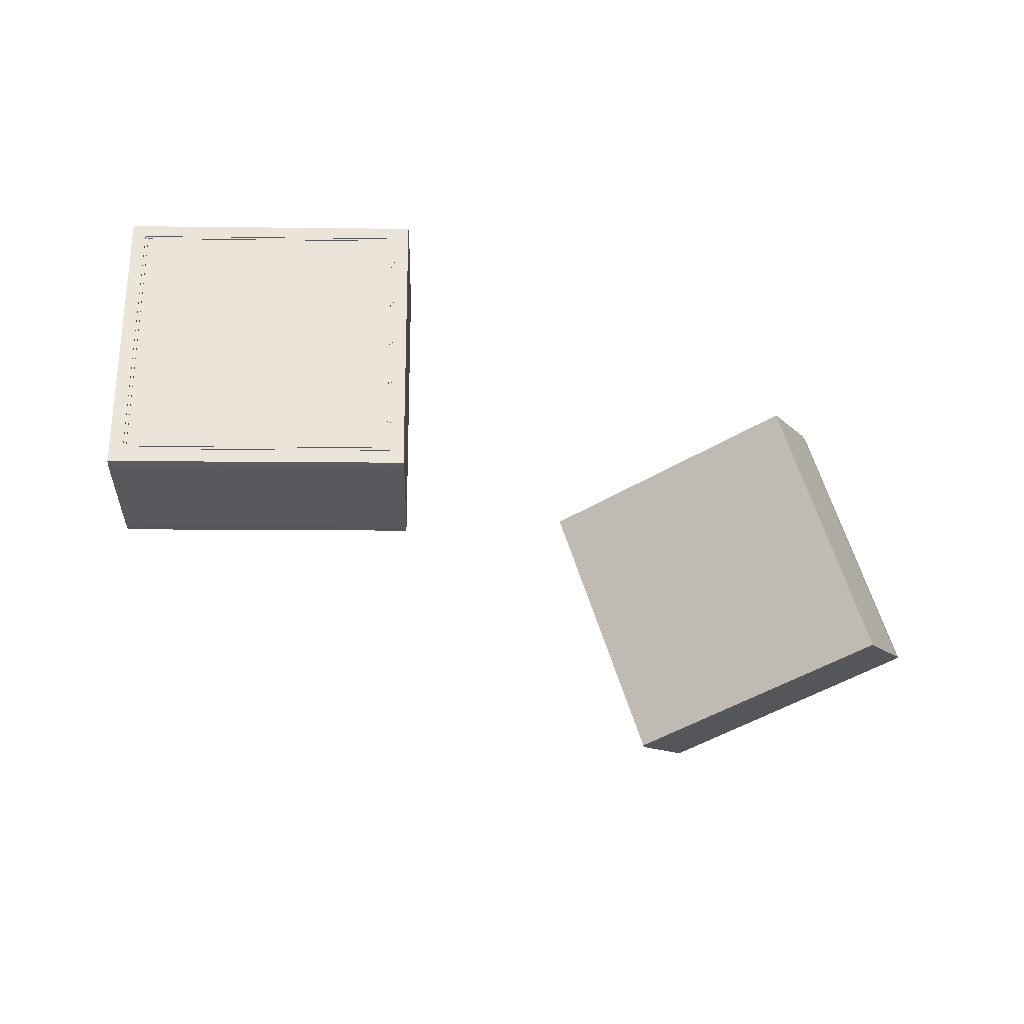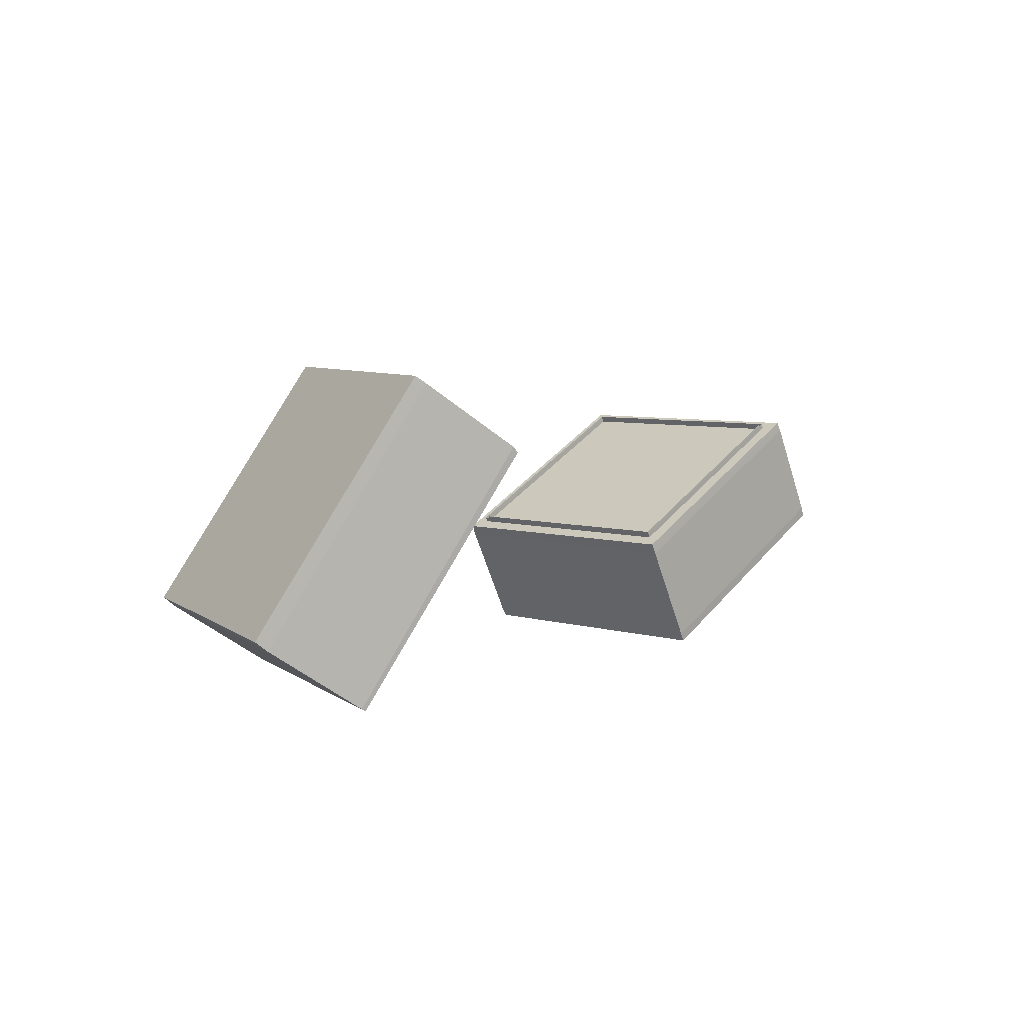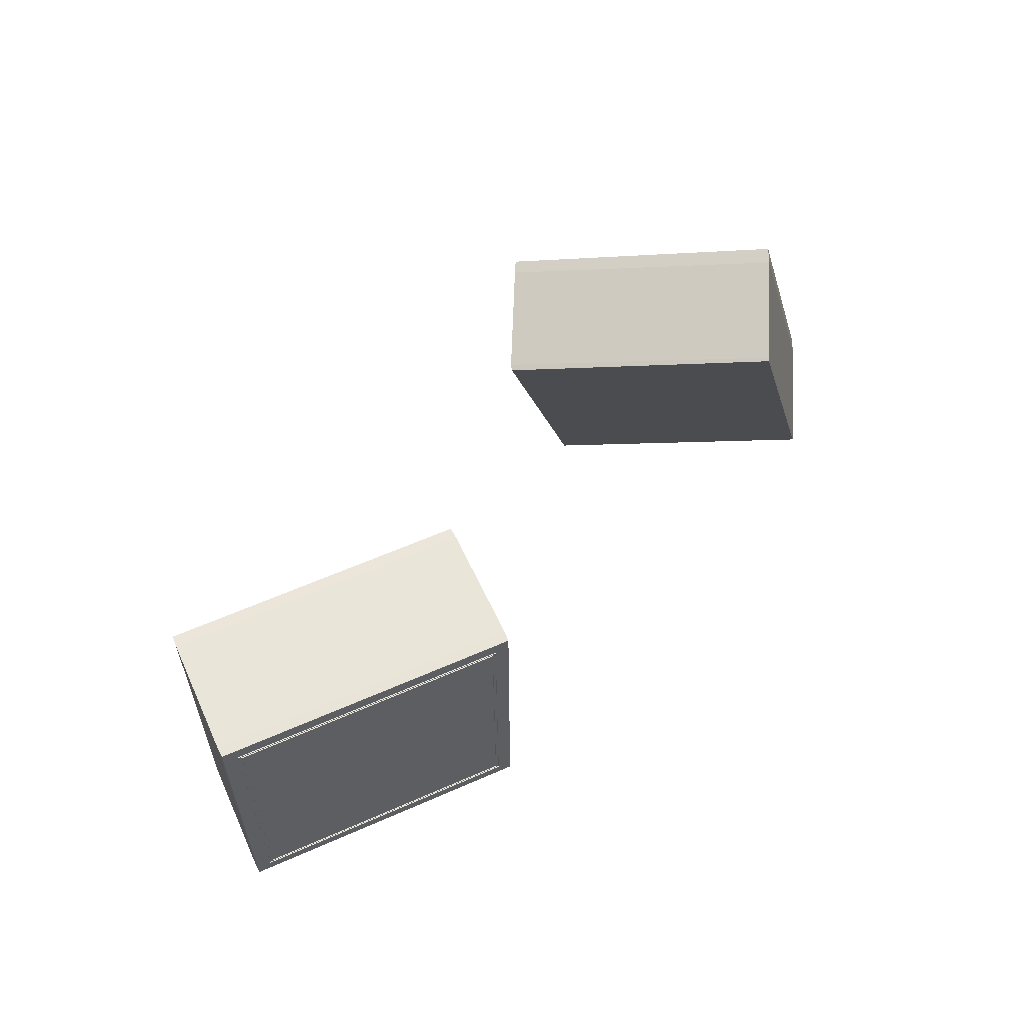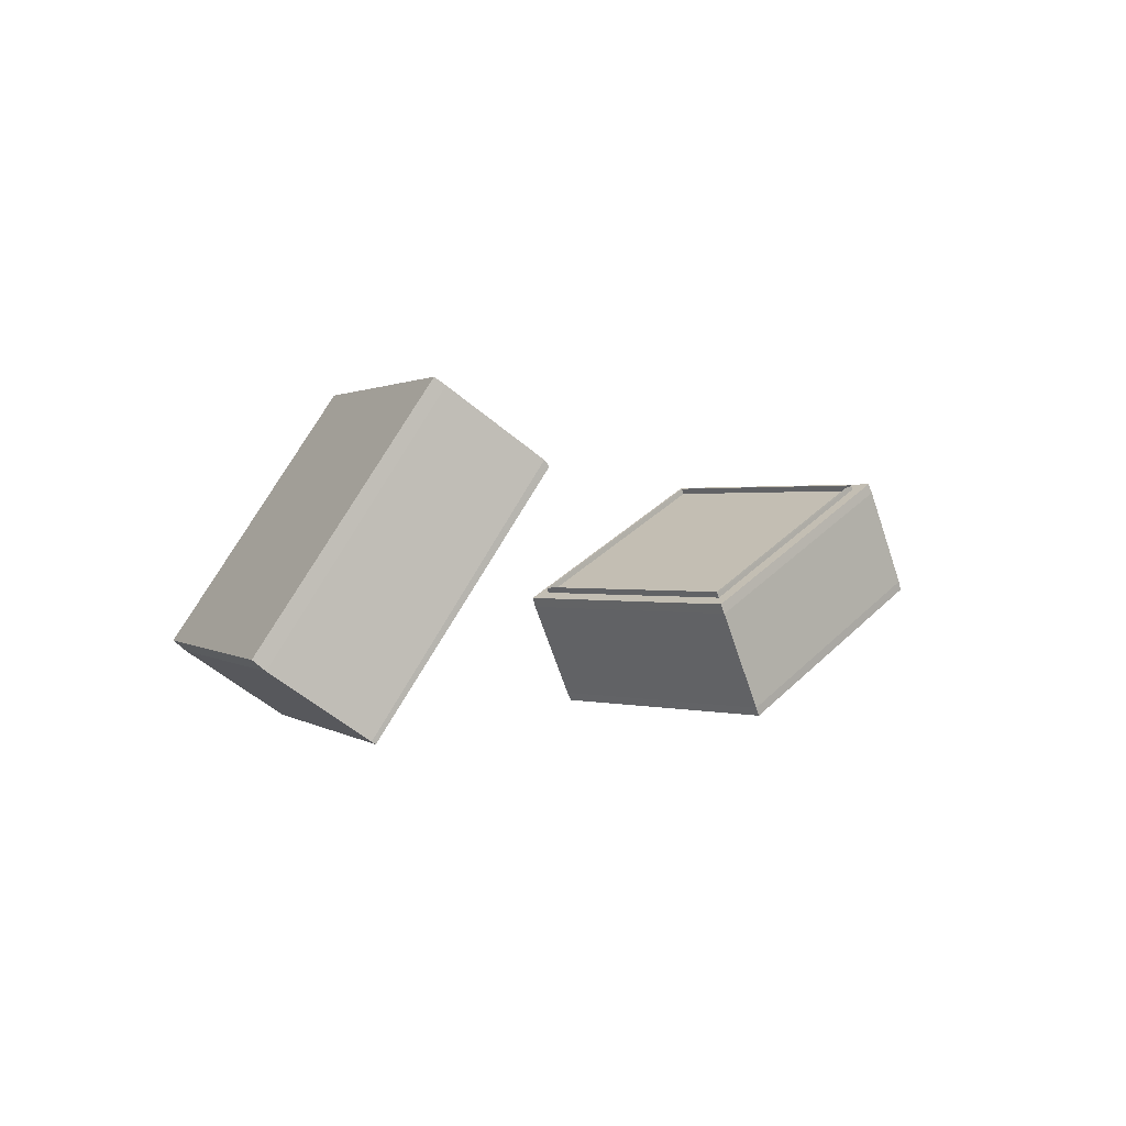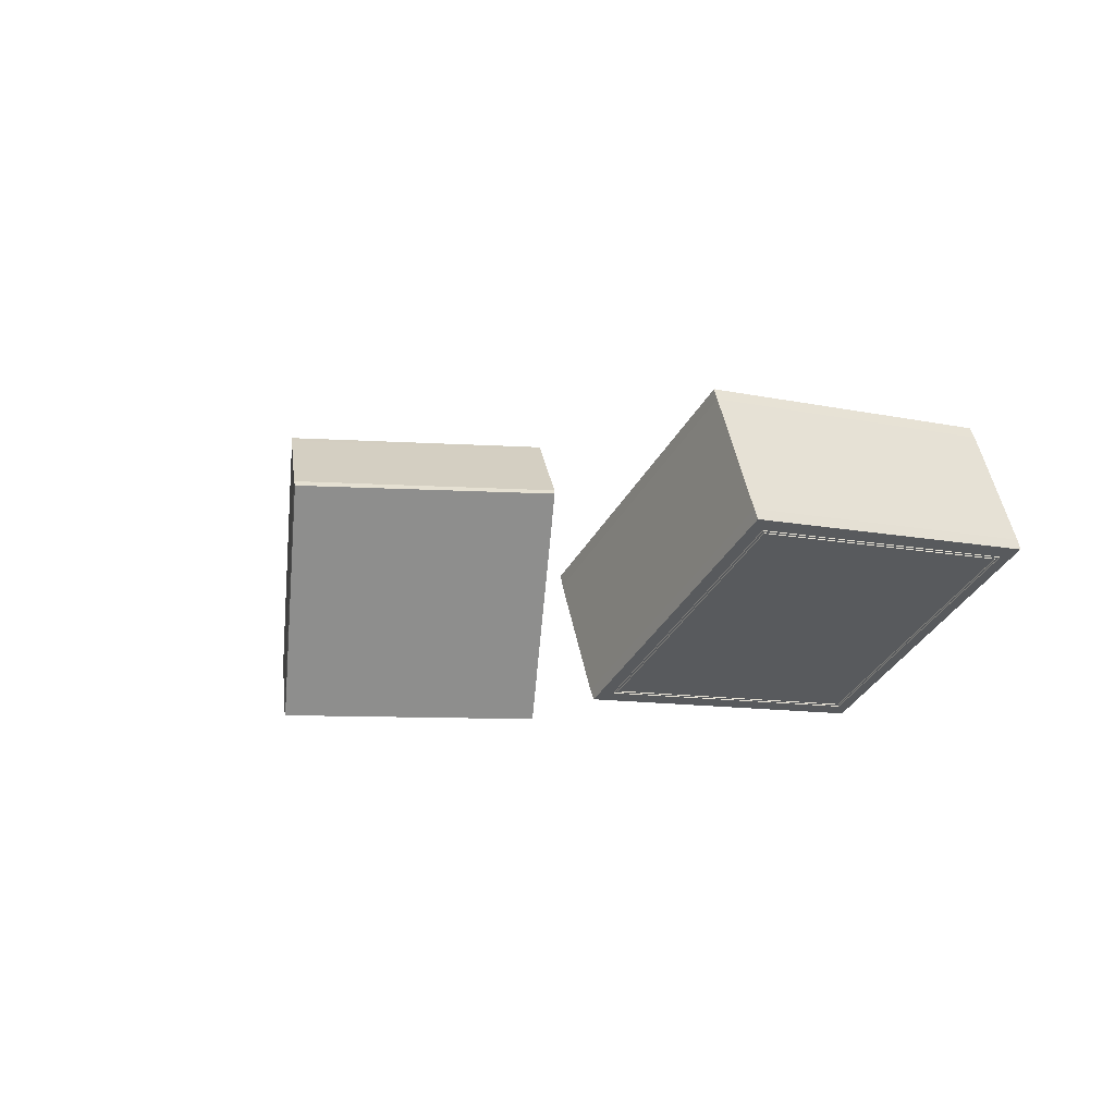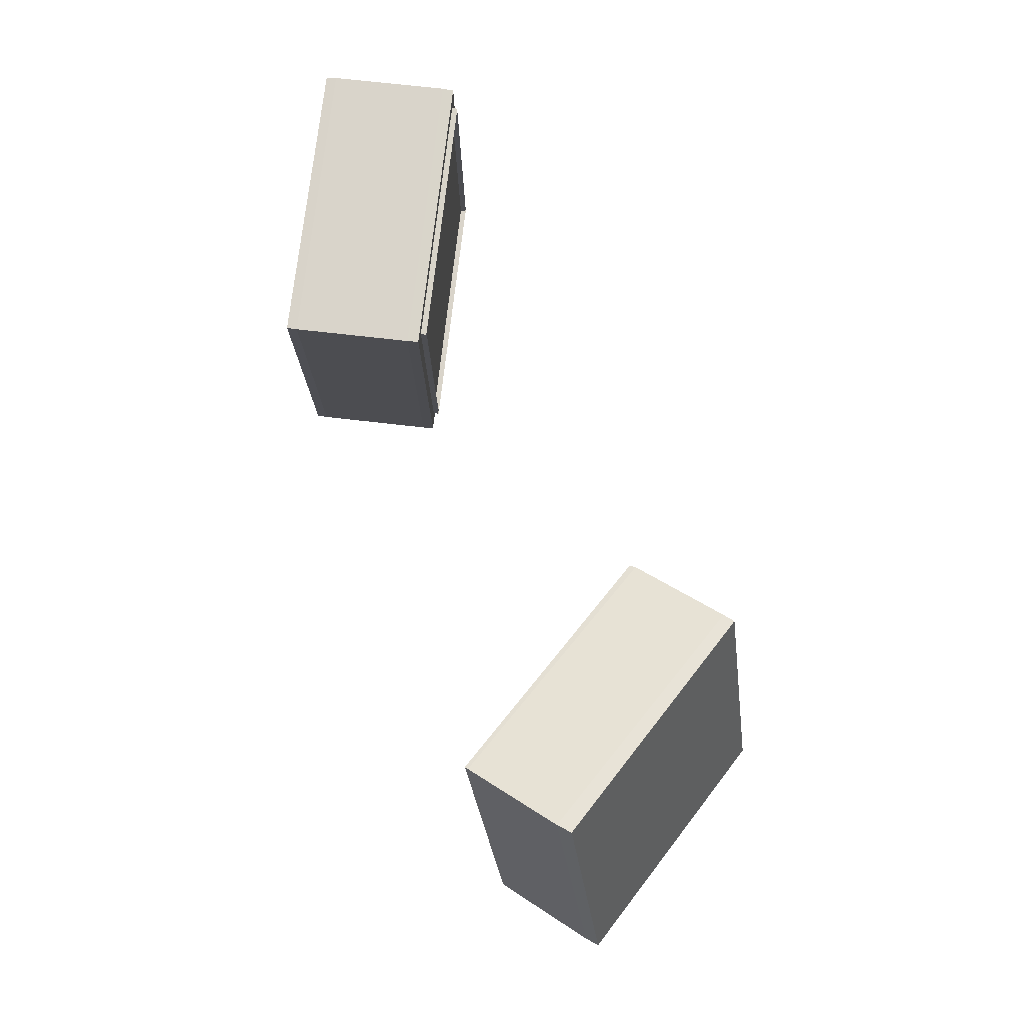
<metadata>
{"format":"obj","ext":"obj","renderer":"f3d","projection":"perspective","resolution":1024,"background":"white","views":[{"elev":-30.4,"azim":-28.4,"up":"+Z"},{"elev":6.6,"azim":131.1,"up":"+Y"},{"elev":57.1,"azim":-51.2,"up":"+Z"},{"elev":1.4,"azim":134.5,"up":"+Y"},{"elev":-8.8,"azim":-121.3,"up":"+Y"},{"elev":75.4,"azim":70.0,"up":"+Z"}]}
</metadata>
<code>
o right_wrist
v -180.5 -124.2 50.05
v -269.3 -79.55 48.93
v -178.9 -123.5 -49.33
v -267.7 -78.87 -50.46
v -194.9 -152.9 49.62
v -282.1 -107.6 -50.89
v -193.3 -152.2 -49.76
v -283.7 -108.3 48.5
v -196.8 -159.2 -49.86
v -285.6 -114.5 -50.99
v -287.2 -115.2 48.39
v -198.4 -159.8 49.52
v -197.7 -161 -49.89
v -286.5 -116.3 -51.02
v -288.1 -117 48.37
v -199.3 -161.7 49.49
v -269 -78.99 48.94
v -267.4 -78.31 -50.45
v -178.6 -123 -49.32
v -180.2 -123.6 50.06
v -267.9 -76.84 48.97
v -266.3 -76.16 -50.42
v -179.1 -121.5 50.09
v -177.5 -120.8 -49.29
v 0.05955 -127.2 30.65
v -46.87 -53.47 11.98
v -13.81 -53.47 -71.09
v 33.11 -127.2 -52.41
v -30.08 -149.4 18.66
v -43.95 -75.68 -83.08
v 2.976 -149.4 -64.4
v -77.01 -75.68 -0.01454
v -64.09 -66.16 5.126
v -17.16 -139.9 23.8
v 15.89 -139.9 -59.26
v -31.03 -66.16 -77.94
v -430.5 -612.8 -51.72
v -204.6 -161.1 44.41
v -283 -120.3 -45.99
v -203.1 -160.4 -44.97
v -284.4 -120.9 43.4
v -274.9 -101.9 43.68
v -195 -142 44.7
v -193.6 -141.4 -44.69
v -273.4 -101.3 -45.7
v -182 -116.1 45.08
v -260.4 -75.34 -45.32
v -180.5 -115.5 -44.3
v -261.8 -75.95 44.07
v -185.1 -122.4 44.99
v -265 -82.21 43.98
v -263.5 -81.6 -45.41
v -183.7 -121.8 -44.4
v 1.209 -131.1 36.49
v -50.97 -49.07 15.73
v 37.96 -131.1 -55.86
v -14.22 -49.07 -76.63
v -22.34 -148.4 27.12
v -37.76 -66.42 -86
v 14.41 -148.4 -65.23
v -74.52 -66.42 6.358
v -11.27 -46.9 -75.46
v 40.9 -128.9 -54.69
v 4.151 -128.9 37.66
v -48.03 -46.9 16.9
v -24.09 -149.7 26.43
v 12.67 -149.7 -65.93
v -39.51 -67.71 -86.69
v -76.26 -67.71 5.662
v -28.93 -153.3 24.5
v 7.823 -153.3 -67.86
v -44.35 -71.28 -88.62
v -81.11 -71.28 3.735
v -29.44 -153.7 24.3
v 7.312 -153.7 -68.06
v -44.87 -71.65 -88.82
v -81.62 -71.65 3.532
v -179.6 -124.7 51.12
v -270.3 -79.08 49.97
v -177.9 -124 -50.37
v -268.6 -78.39 -51.52
v -194 -153.4 50.69
v -283.1 -107.1 -51.95
v -192.4 -152.7 -50.8
v -284.7 -107.8 49.54
v -195.9 -159.6 -50.91
v -286.5 -114 -52.06
v -288.2 -114.7 49.44
v -197.5 -160.3 50.59
v -197.6 -162.8 -50.76
v -288 -117.3 -51.91
v -289.6 -118 49.2
v -199.3 -163.4 50.34
v -270 -78.52 49.98
v -268.3 -77.83 -51.52
v -177.7 -123.4 -50.37
v -179.3 -124.1 51.13
v -268 -75.07 49.84
v -266.4 -74.38 -51.27
v -177.7 -120.5 50.98
v -176.1 -119.8 -50.12
v -0.9829 -129.4 31.35
v -48.43 -53.44 12.29
v -14.69 -53.35 -72.31
v 32.89 -129.1 -53.38
v -30.57 -151.2 19.71
v -43.46 -73.93 -84.12
v 3.574 -150.8 -65.25
v -77.6 -74.36 0.8309
v -63.86 -64.33 6.101
v -16.29 -140 25.03
v 17.46 -140 -59.57
v -29.99 -64.04 -78.63
v -203.6 -161.5 45.48
v -283.9 -119.8 -47.05
v -202.2 -160.9 -46.02
v -285.4 -120.4 44.44
v -274.9 -100.1 44.56
v -193.5 -141 45.59
v -192.1 -140.4 -45.52
v -273.5 -99.48 -46.55
v -181 -116.6 46.15
v -261.3 -74.86 -46.38
v -179.6 -116 -45.35
v -262.8 -75.48 45.11
v -185.1 -124.2 45.84
v -266.5 -83.22 44.81
v -265 -82.6 -46.3
v -183.6 -123.5 -45.27
v 0.7162 -132.8 37.54
v -51.57 -47.75 16.57
v 38.56 -132.4 -56.71
v -13.72 -47.32 -77.67
v -22.83 -150.2 28.17
v -37.27 -64.67 -87.04
v 15.01 -149.8 -66.08
v -75.11 -65.1 7.203
v -10.23 -44.78 -76.15
v 42.47 -128.9 -55
v 5.027 -129 38.89
v -47.8 -45.07 17.87
v -24.58 -151.5 27.47
v 13.26 -151 -66.77
v -39.02 -65.96 -87.74
v -76.86 -66.39 6.508
v -29.42 -155 25.54
v 8.42 -154.6 -68.7
v -43.86 -69.53 -89.67
v -81.7 -69.96 4.581
v -30.48 -155.8 24.99
v 7.086 -155.5 -69.03
v -45.74 -71.54 -90.05
v -83.18 -71.63 3.838
v -274.8 -115.7 8.678
v -274.8 -123.4 8.678
v -274.8 -115.7 -8.678
v -274.8 -123.4 -8.678
v -270.6 -123.9 -3.028
v -270.6 -116.2 -3.028
v -270.6 -116.2 3.028
v -270.6 -123.9 3.028
v -272.7 -123.6 -7.124
v -272.9 -115.9 7.273
v -272.9 -123.6 7.273
v -272.7 -116 -7.124
v -274.5 -115.8 9.82
v -274.4 -123.3 9.813
v -274.4 -123.3 -9.814
v -274.5 -115.8 -9.821
v -269.5 -123.4 -3.299
v -269.5 -123.4 3.313
v -269.5 -116.5 3.335
v -269.5 -116.5 -3.321
v -271.8 -123.3 -7.86
v -272 -116.2 8.056
v -272 -123.3 8.017
v -271.8 -116.2 -7.899
f 4 2 17 18
f 10 6 7 9
f 6 4 3 7
f 5 1 2 8
f 3 1 5 7
f 2 4 6 8
f 12 5 8 11
f 9 7 5 12
f 11 8 6 10
f 3 4 18 19
f 2 1 20 17
f 1 3 19 20
f 10 9 13 14
f 15 14 13 16
f 11 10 14 15
f 9 12 16 13
f 12 11 15 16
f 19 18 22 24
f 24 22 21 23
f 17 20 23 21
f 18 17 21 22
f 20 19 24 23
f 25 26 27 28
f 31 30 36 35
f 33 34 35 36
f 32 29 34 33
f 30 32 33 36
f 29 31 35 34
f 40 39 45 44
f 42 43 44 45
f 41 38 43 42
f 39 41 42 45
f 38 40 44 43
f 48 46 50 53
f 50 51 52 53
f 49 47 52 51
f 47 48 53 52
f 46 49 51 50
f 55 54 64 65
f 67 60 58 66
f 59 57 56 60
f 58 54 55 61
f 56 54 58 60
f 55 57 59 61
f 69 61 59 68
f 68 59 60 67
f 66 58 61 69
f 63 62 65 64
f 54 56 63 64
f 57 55 65 62
f 56 57 62 63
f 66 69 73 70
f 70 73 77 74
f 68 67 71 72
f 69 68 72 73
f 67 66 70 71
f 75 74 77 76
f 73 72 76 77
f 72 71 75 76
f 71 70 74 75
f 81 95 94 79
f 87 86 84 83
f 83 84 80 81
f 82 85 79 78
f 80 84 82 78
f 79 85 83 81
f 89 88 85 82
f 86 89 82 84
f 88 87 83 85
f 80 96 95 81
f 79 94 97 78
f 78 97 96 80
f 87 91 90 86
f 92 93 90 91
f 88 92 91 87
f 86 90 93 89
f 89 93 92 88
f 96 101 99 95
f 101 100 98 99
f 94 98 100 97
f 95 99 98 94
f 97 100 101 96
f 102 105 104 103
f 108 112 113 107
f 110 113 112 111
f 109 110 111 106
f 107 113 110 109
f 106 111 112 108
f 116 120 121 115
f 118 121 120 119
f 117 118 119 114
f 115 121 118 117
f 114 119 120 116
f 124 129 126 122
f 126 129 128 127
f 125 127 128 123
f 123 128 129 124
f 122 126 127 125
f 131 141 140 130
f 143 142 134 136
f 135 136 132 133
f 134 137 131 130
f 132 136 134 130
f 131 137 135 133
f 145 144 135 137
f 144 143 136 135
f 142 145 137 134
f 139 140 141 138
f 130 140 139 132
f 133 138 141 131
f 132 139 138 133
f 142 146 149 145
f 146 150 153 149
f 144 148 147 143
f 145 149 148 144
f 143 147 146 142
f 151 152 153 150
f 149 153 152 148
f 148 152 151 147
f 147 151 150 146
f 158 159 160 161
f 163 154 155 164
f 162 165 159 158
f 161 160 163 164
f 165 162 157 156
f 170 171 172 173
f 175 176 167 166
f 174 170 173 177
f 171 176 175 172
f 177 169 168 174

</code>
